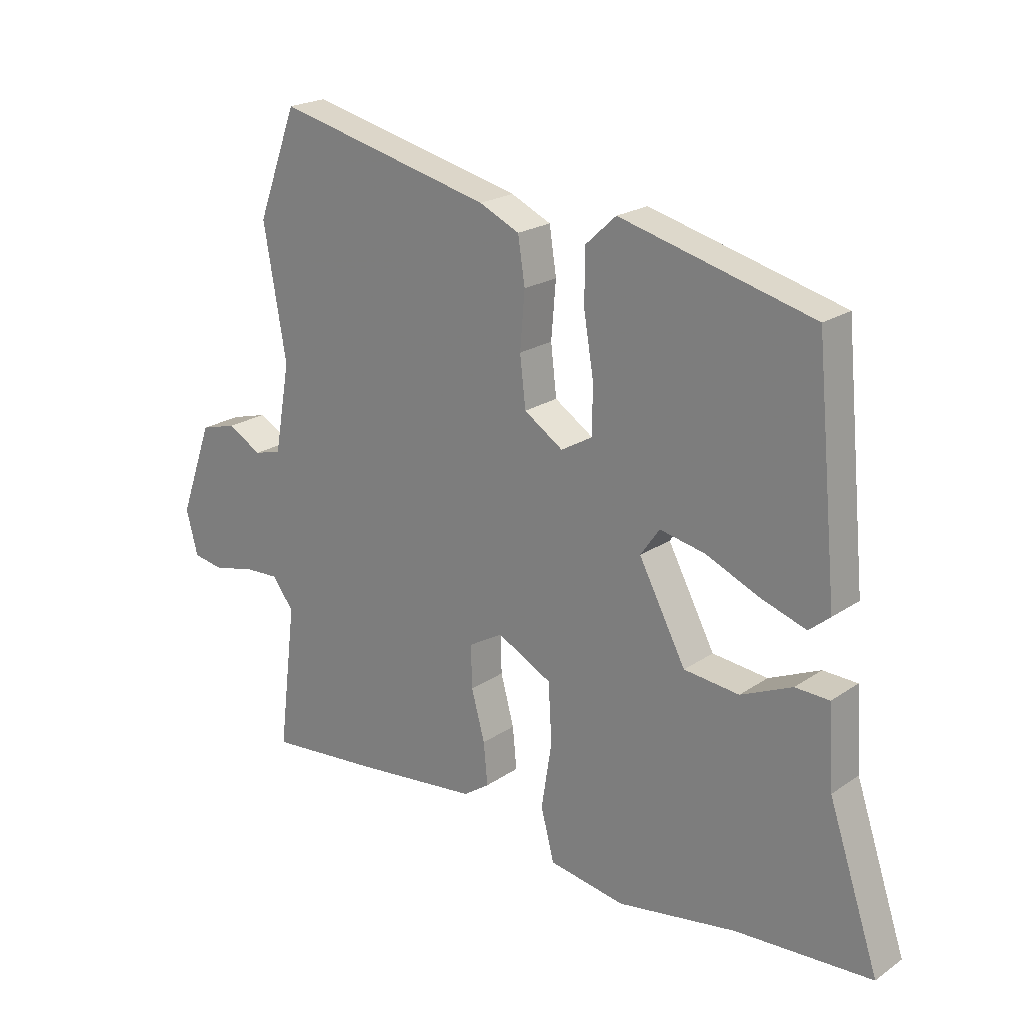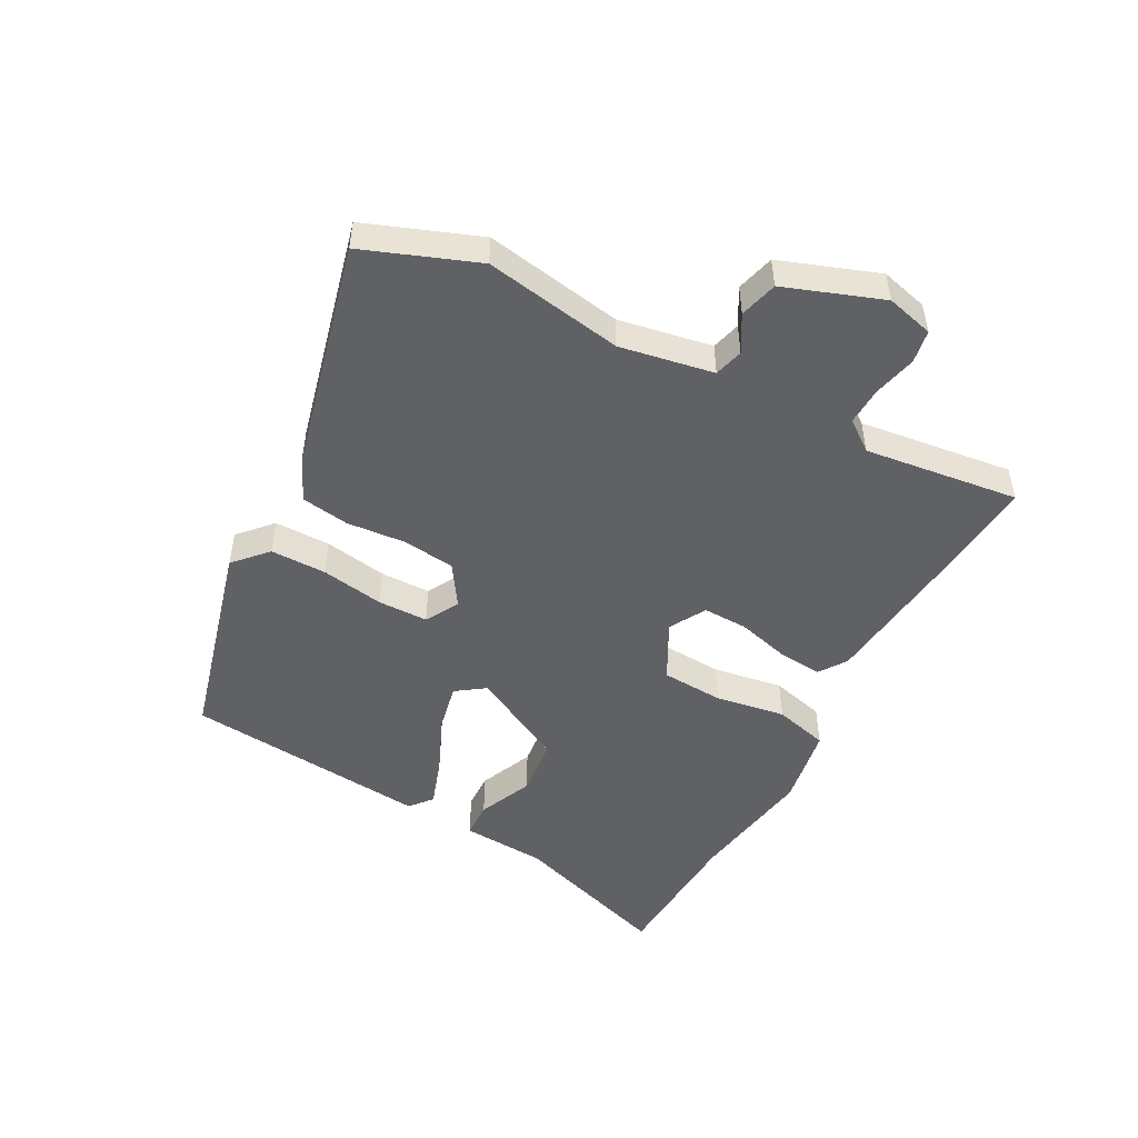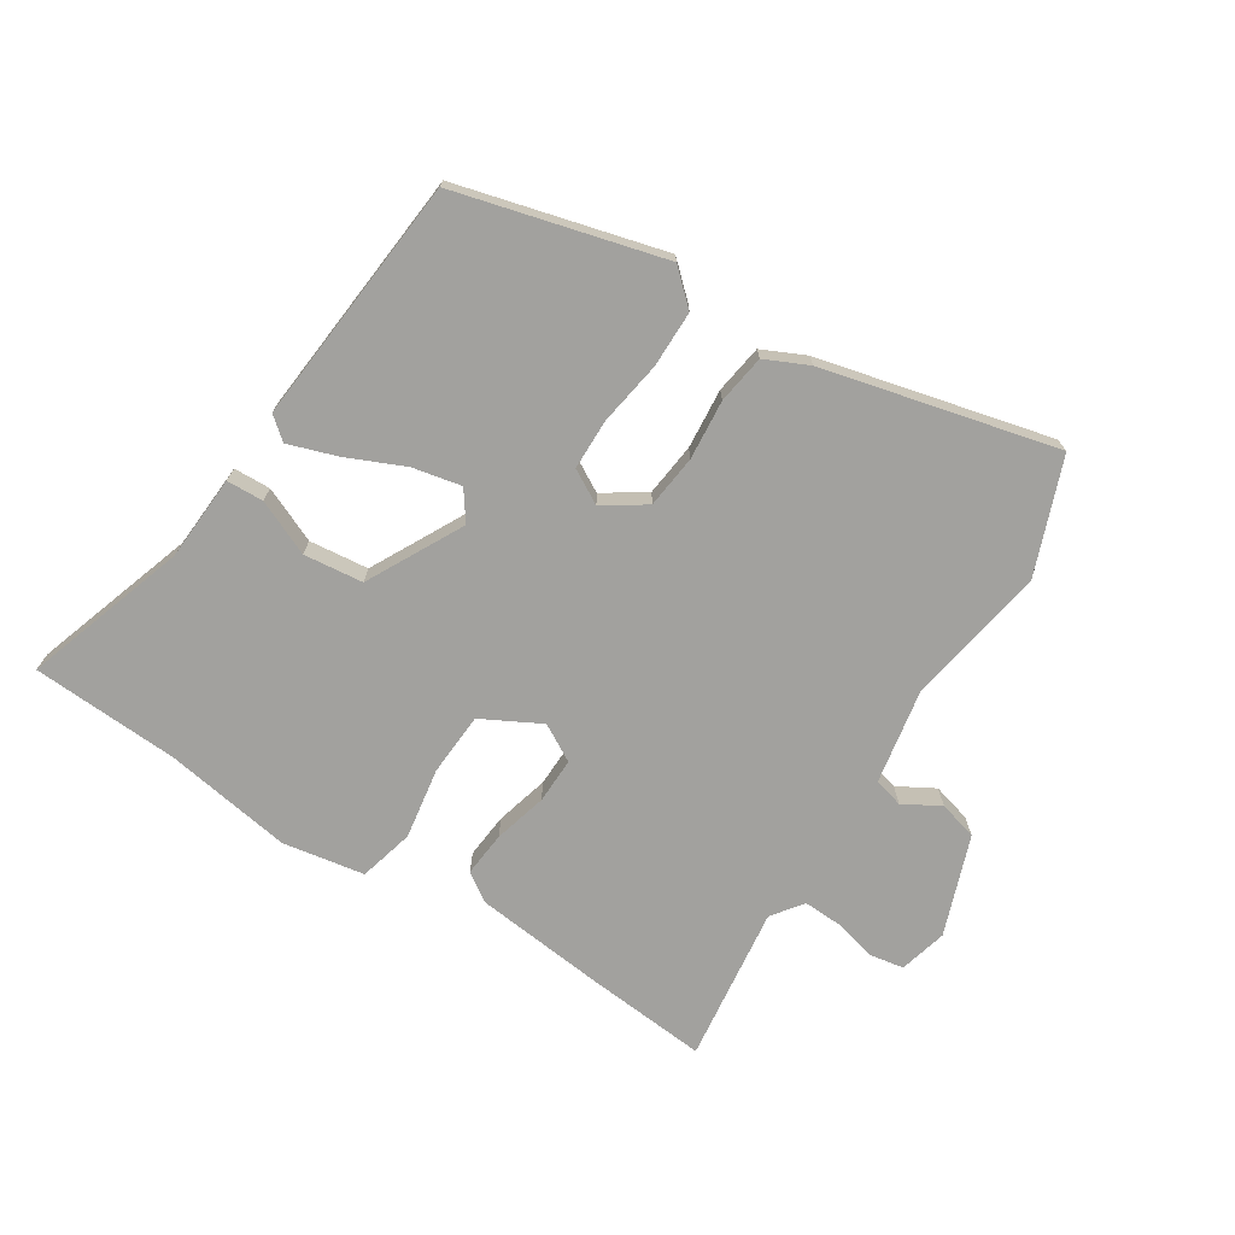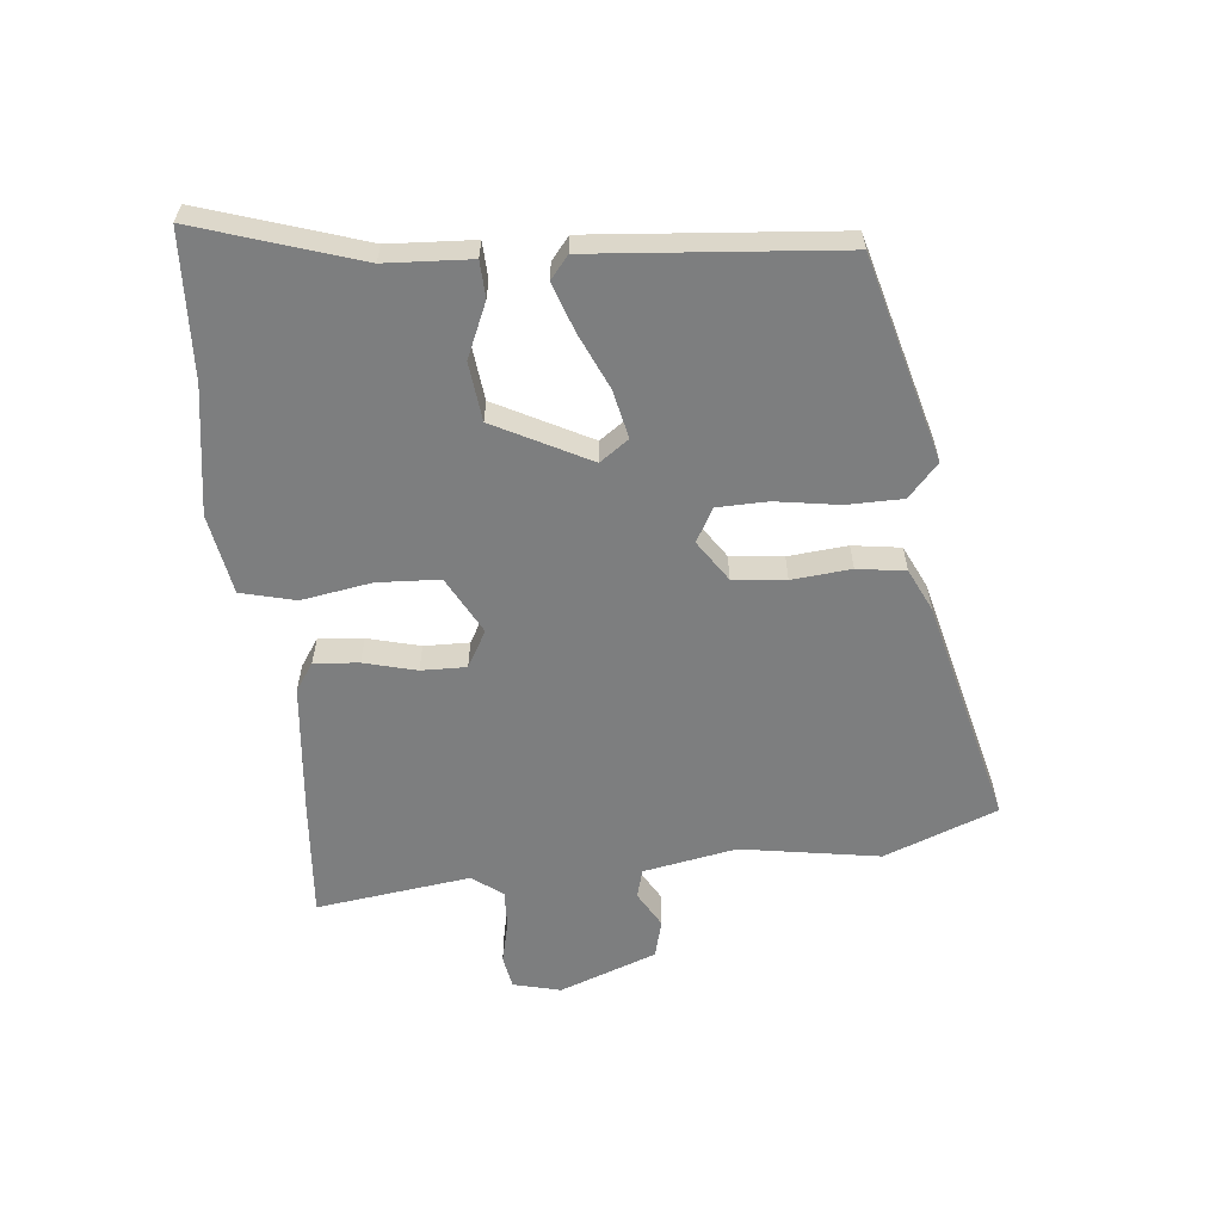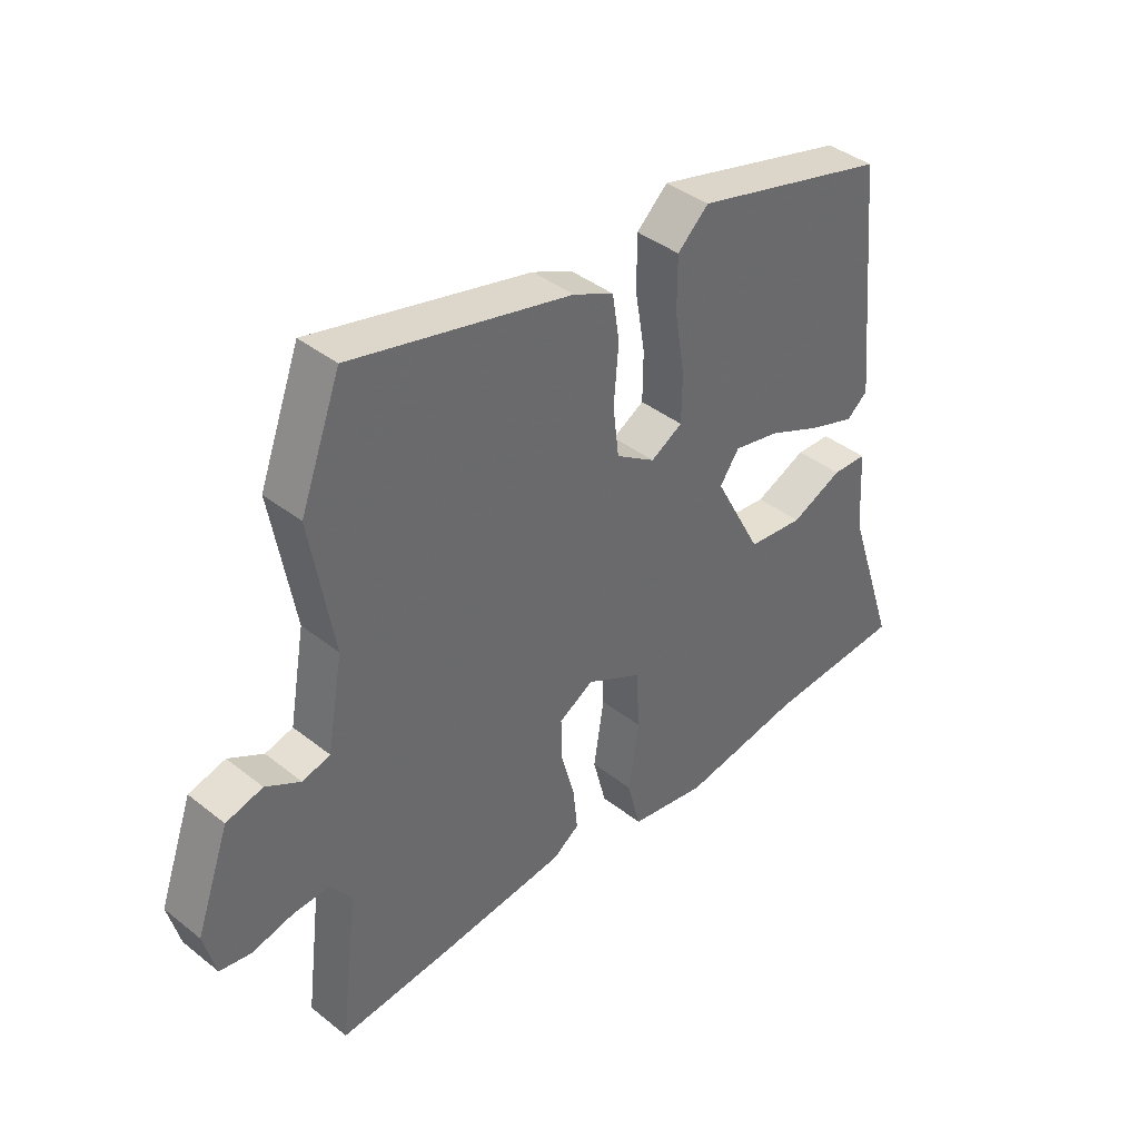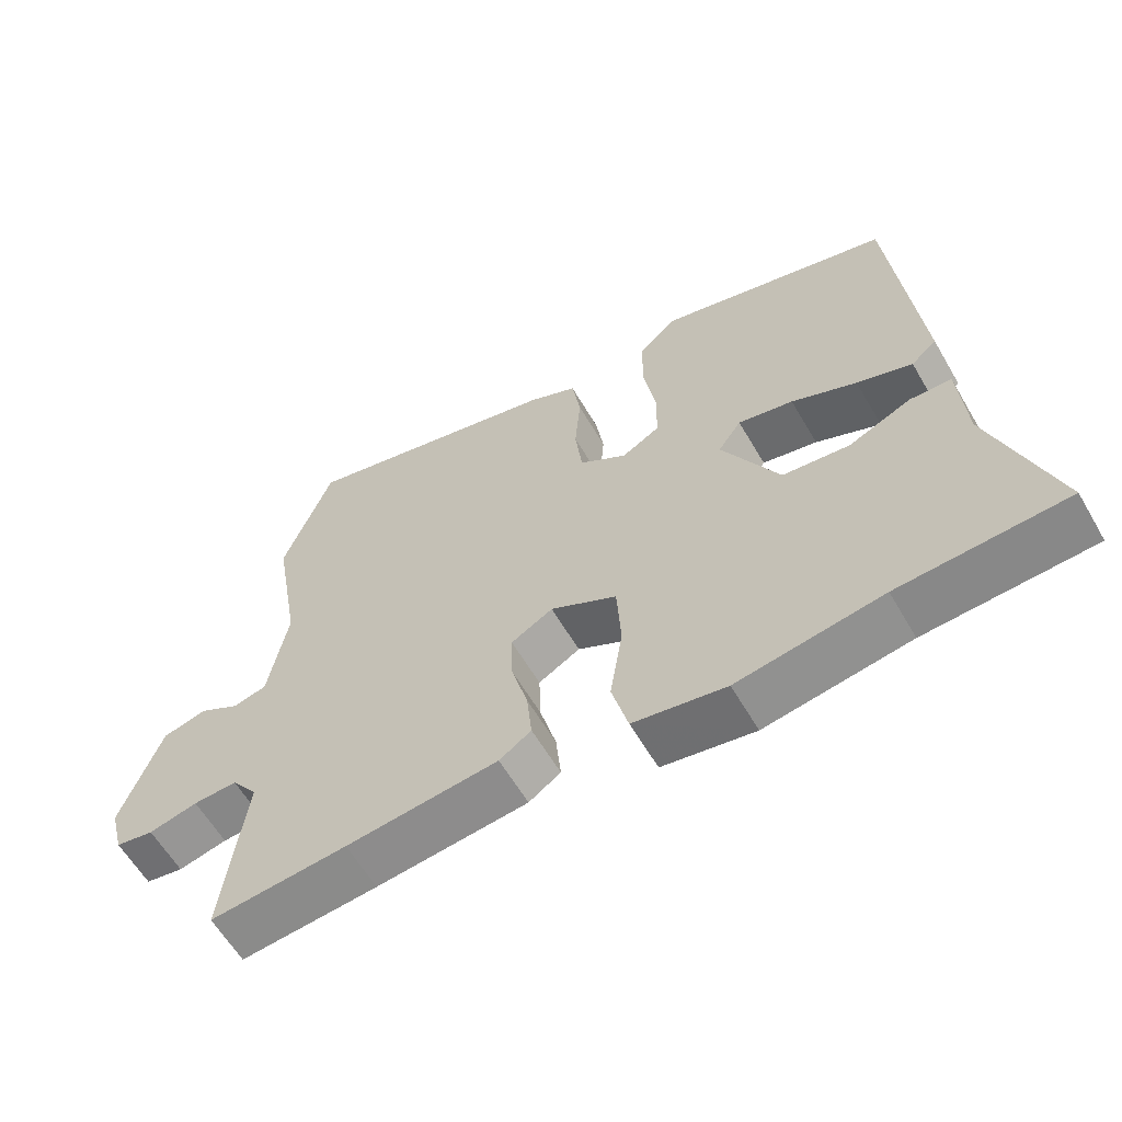
<metadata>
{"format":"obj","ext":"obj","renderer":"f3d","projection":"perspective","resolution":1024,"background":"white","views":[{"elev":21.3,"azim":-140.0,"up":"+Z"},{"elev":-49.7,"azim":62.1,"up":"+Y"},{"elev":-72.0,"azim":-32.2,"up":"+Y"},{"elev":-59.3,"azim":-83.7,"up":"+Y"},{"elev":40.1,"azim":134.2,"up":"+Z"},{"elev":-60.7,"azim":-149.8,"up":"+Z"}]}
</metadata>
<code>
v 0.47 0.07 0.579
v 0.539 0.07 0.395
v 0.5 0.07 0.17
v 0.527 0.07 0.018
v 0.574 0.07 0.005
v 0.633 0.07 0.038
v 0.695 0.07 0.021
v 0.752 0.07 -0.138
v 0.732 0.07 -0.215
v 0.678 0.07 -0.224
v 0.609 0.07 -0.207
v 0.547 0.07 -0.204
v 0.51 0.07 -0.253
v 0.541 0.07 -0.504
v 0.348 0.07 -0.486
v 0.134 0.07 -0.462
v 0.089 0.07 -0.431
v 0.096 0.07 -0.359
v 0.119 0.07 -0.274
v 0.121 0.07 -0.201
v 0.062 0.07 -0.167
v -0.032 0.07 -0.216
v -0.038 0.07 -0.317
v -0.02 0.07 -0.431
v -0.043 0.07 -0.519
v -0.174 0.07 -0.541
v -0.379 0.07 -0.507
v -0.615 0.07 -0.493
v -0.528 0.07 -0.233
v -0.519 0.07 -0.095
v -0.46 0.07 -0.093
v -0.372 0.07 -0.132
v -0.277 0.07 -0.122
v -0.196 0.07 0.031
v -0.229 0.07 0.078
v -0.307 0.07 0.062
v -0.399 0.07 0.022
v -0.477 0.07 -0.004
v -0.513 0.07 0.026
v -0.475 0.07 0.424
v -0.144 0.07 0.51
v -0.091 0.07 0.461
v -0.091 0.07 0.37
v -0.108 0.07 0.268
v -0.107 0.07 0.186
v -0.053 0.07 0.155
v 0.014 0.07 0.199
v 0.024 0.07 0.284
v 0.016 0.07 0.38
v 0.028 0.07 0.458
v 0.097 0.07 0.49
v 0.47 0 0.579
v 0.539 0 0.395
v 0.5 0 0.17
v 0.527 0 0.018
v 0.574 0 0.005
v 0.633 0 0.038
v 0.695 0 0.021
v 0.752 0 -0.138
v 0.732 0 -0.215
v 0.678 0 -0.224
v 0.609 0 -0.207
v 0.547 0 -0.204
v 0.51 0 -0.253
v 0.541 0 -0.504
v 0.348 0 -0.486
v 0.134 0 -0.462
v 0.089 0 -0.431
v 0.096 0 -0.359
v 0.119 0 -0.274
v 0.121 0 -0.201
v 0.062 0 -0.167
v -0.032 0 -0.216
v -0.038 0 -0.317
v -0.02 0 -0.431
v -0.043 0 -0.519
v -0.174 0 -0.541
v -0.379 0 -0.507
v -0.615 0 -0.493
v -0.528 0 -0.233
v -0.519 0 -0.095
v -0.46 0 -0.093
v -0.372 0 -0.132
v -0.277 0 -0.122
v -0.196 0 0.031
v -0.229 0 0.078
v -0.307 0 0.062
v -0.399 0 0.022
v -0.477 0 -0.004
v -0.513 0 0.026
v -0.475 0 0.424
v -0.144 0 0.51
v -0.091 0 0.461
v -0.091 0 0.37
v -0.108 0 0.268
v -0.107 0 0.186
v -0.053 0 0.155
v 0.014 0 0.199
v 0.024 0 0.284
v 0.016 0 0.38
v 0.028 0 0.458
v 0.097 0 0.49
f 1 2 3
f 51 1 3
f 50 51 3
f 49 50 3
f 48 49 3
f 47 48 3 4
f 46 47 4
f 42 43 44
f 41 42 44
f 40 41 44
f 39 40 44
f 38 39 44
f 37 38 44
f 36 37 44
f 35 36 44 45
f 34 35 45 46
f 29 30 31 32
f 29 32 33
f 28 29 33
f 27 28 33
f 27 33 34
f 26 27 34
f 25 26 34
f 24 25 34
f 23 24 34
f 17 18 19
f 16 17 19
f 15 16 19
f 14 15 19
f 13 14 19
f 12 13 19 20
f 9 10 11
f 8 9 11
f 7 8 11
f 6 7 11
f 5 6 11
f 5 11 12
f 12 20 21
f 5 12 21
f 4 5 21
f 22 23 34 46
f 21 22 46
f 4 21 46
f 54 53 52
f 54 52 102
f 54 102 101
f 54 101 100
f 54 100 99
f 55 54 99 98
f 55 98 97
f 95 94 93
f 95 93 92
f 95 92 91
f 95 91 90
f 95 90 89
f 95 89 88
f 95 88 87
f 96 95 87 86
f 97 96 86 85
f 83 82 81 80
f 84 83 80
f 84 80 79
f 84 79 78
f 85 84 78
f 85 78 77
f 85 77 76
f 85 76 75
f 85 75 74
f 70 69 68
f 70 68 67
f 70 67 66
f 70 66 65
f 70 65 64
f 71 70 64 63
f 62 61 60
f 62 60 59
f 62 59 58
f 62 58 57
f 62 57 56
f 63 62 56
f 72 71 63
f 72 63 56
f 72 56 55
f 97 85 74 73
f 97 73 72
f 97 72 55
f 1 52 53 2
f 2 53 54 3
f 3 54 55 4
f 4 55 56 5
f 5 56 57 6
f 6 57 58 7
f 7 58 59 8
f 8 59 60 9
f 9 60 61 10
f 10 61 62 11
f 11 62 63 12
f 12 63 64 13
f 13 64 65 14
f 14 65 66 15
f 15 66 67 16
f 16 67 68 17
f 17 68 69 18
f 18 69 70 19
f 19 70 71 20
f 20 71 72 21
f 21 72 73 22
f 22 73 74 23
f 23 74 75 24
f 24 75 76 25
f 25 76 77 26
f 26 77 78 27
f 27 78 79 28
f 28 79 80 29
f 29 80 81 30
f 30 81 82 31
f 31 82 83 32
f 32 83 84 33
f 33 84 85 34
f 34 85 86 35
f 35 86 87 36
f 36 87 88 37
f 37 88 89 38
f 38 89 90 39
f 39 90 91 40
f 40 91 92 41
f 41 92 93 42
f 42 93 94 43
f 43 94 95 44
f 44 95 96 45
f 45 96 97 46
f 46 97 98 47
f 47 98 99 48
f 48 99 100 49
f 49 100 101 50
f 50 101 102 51
f 51 102 52 1

</code>
